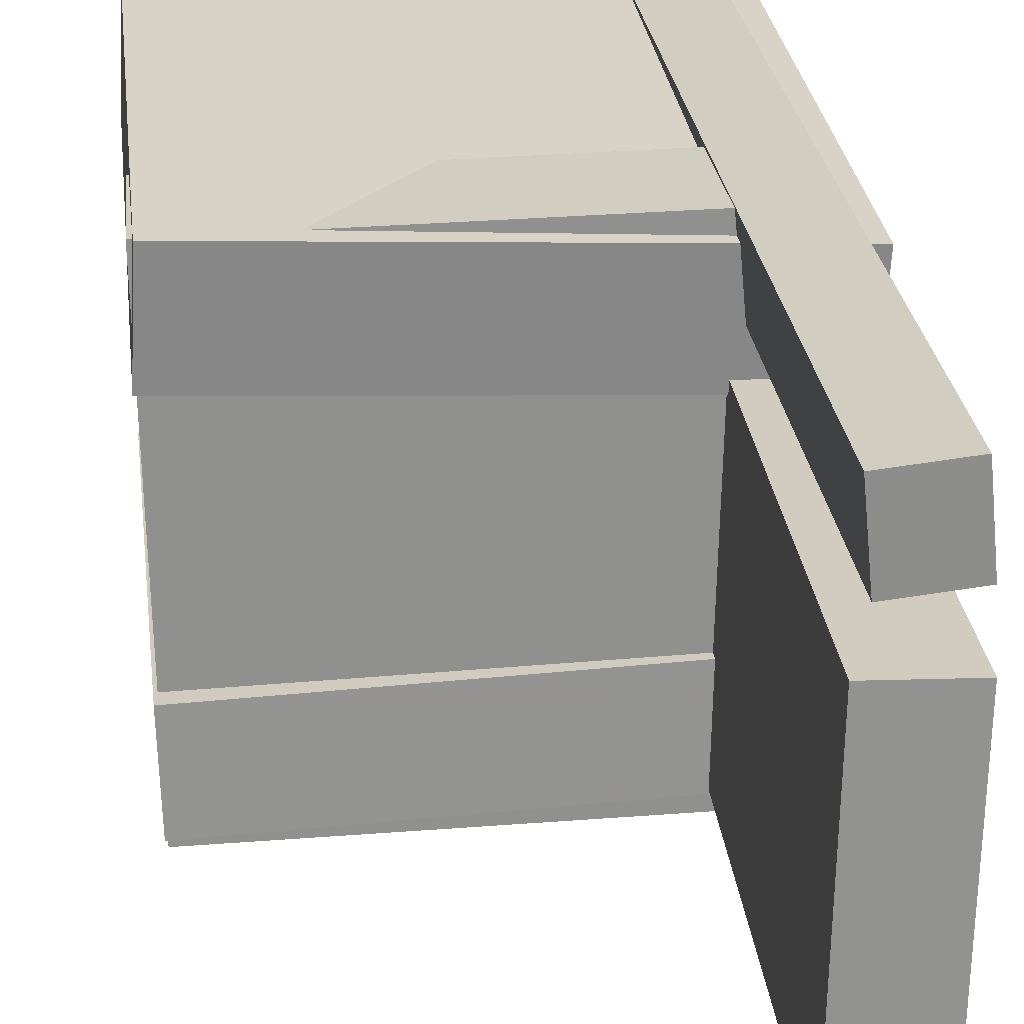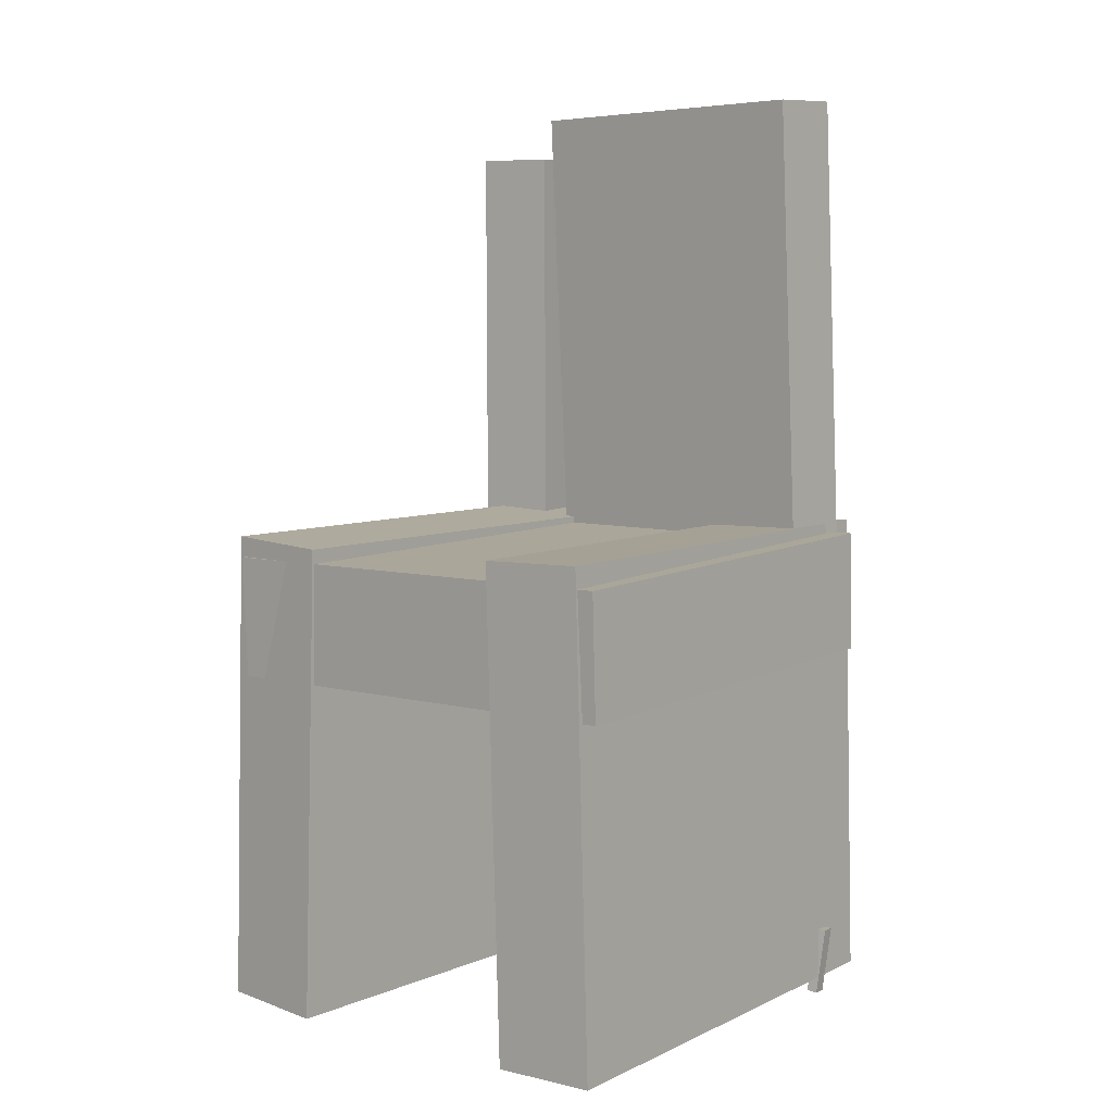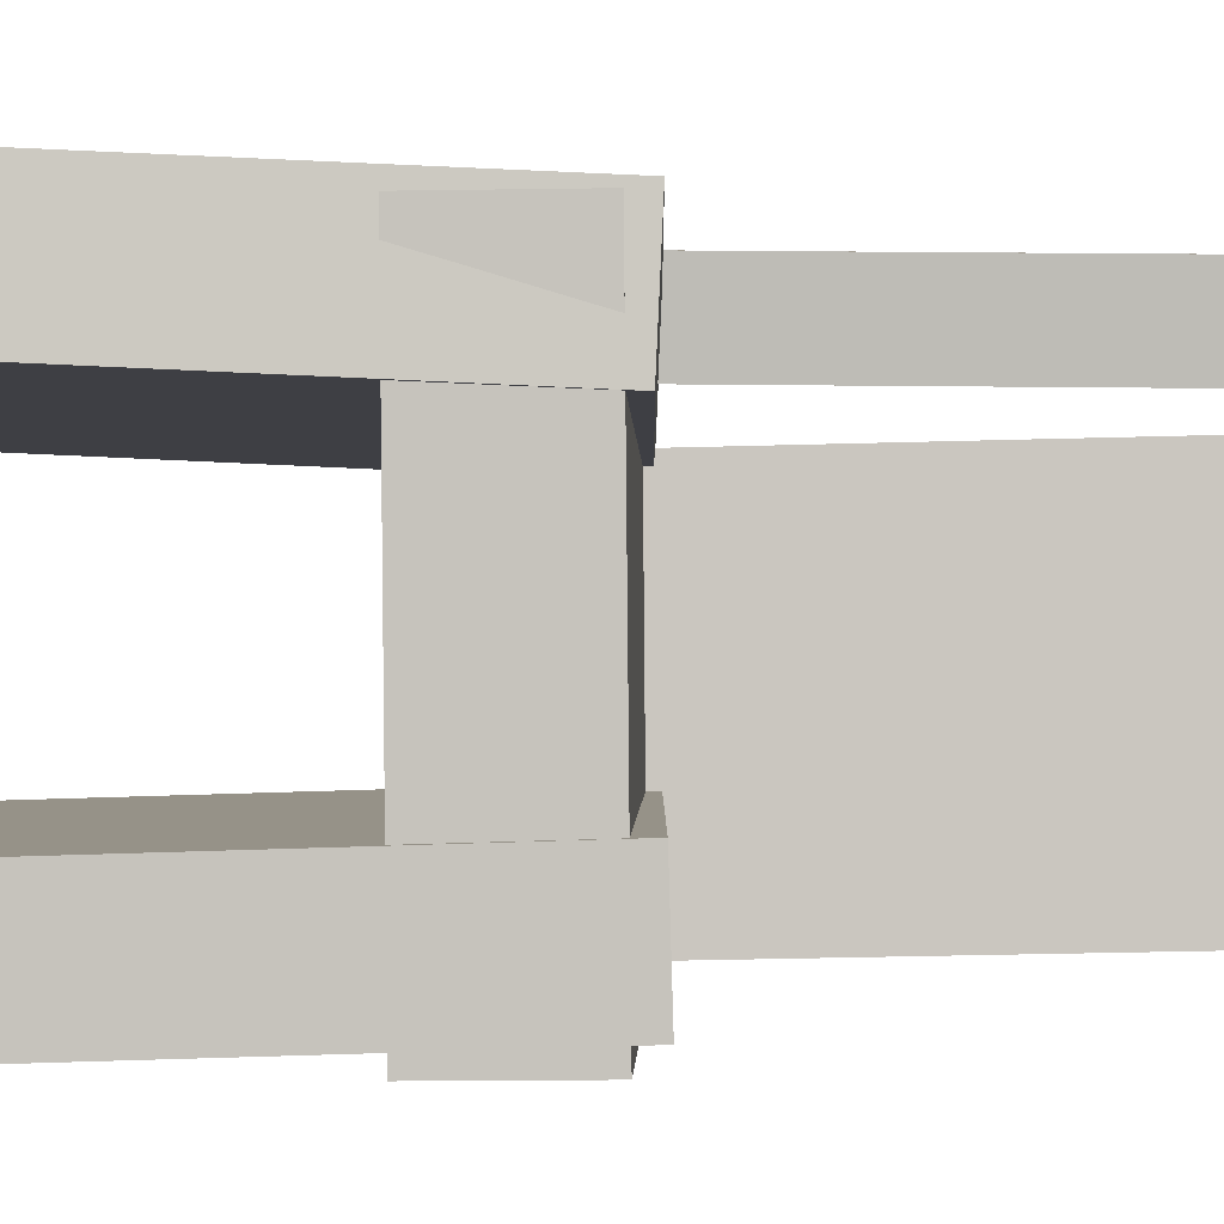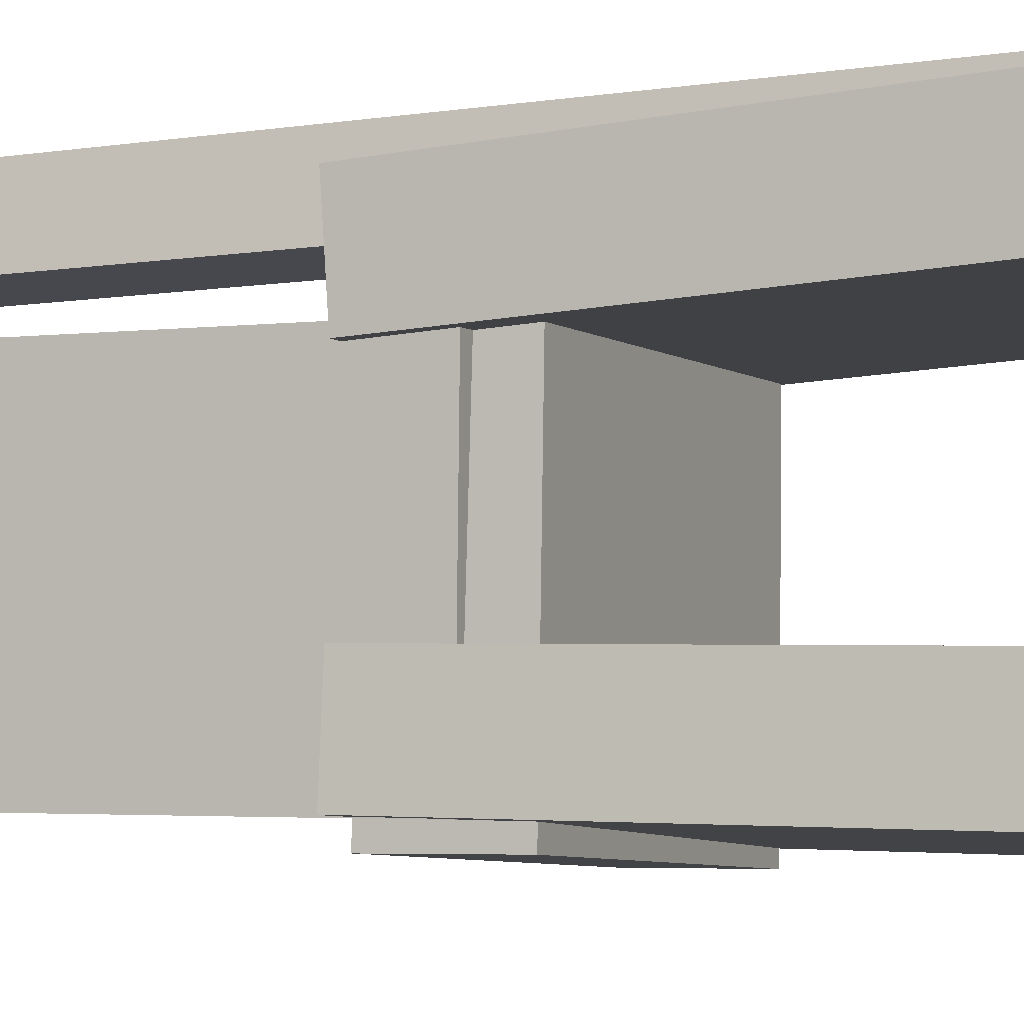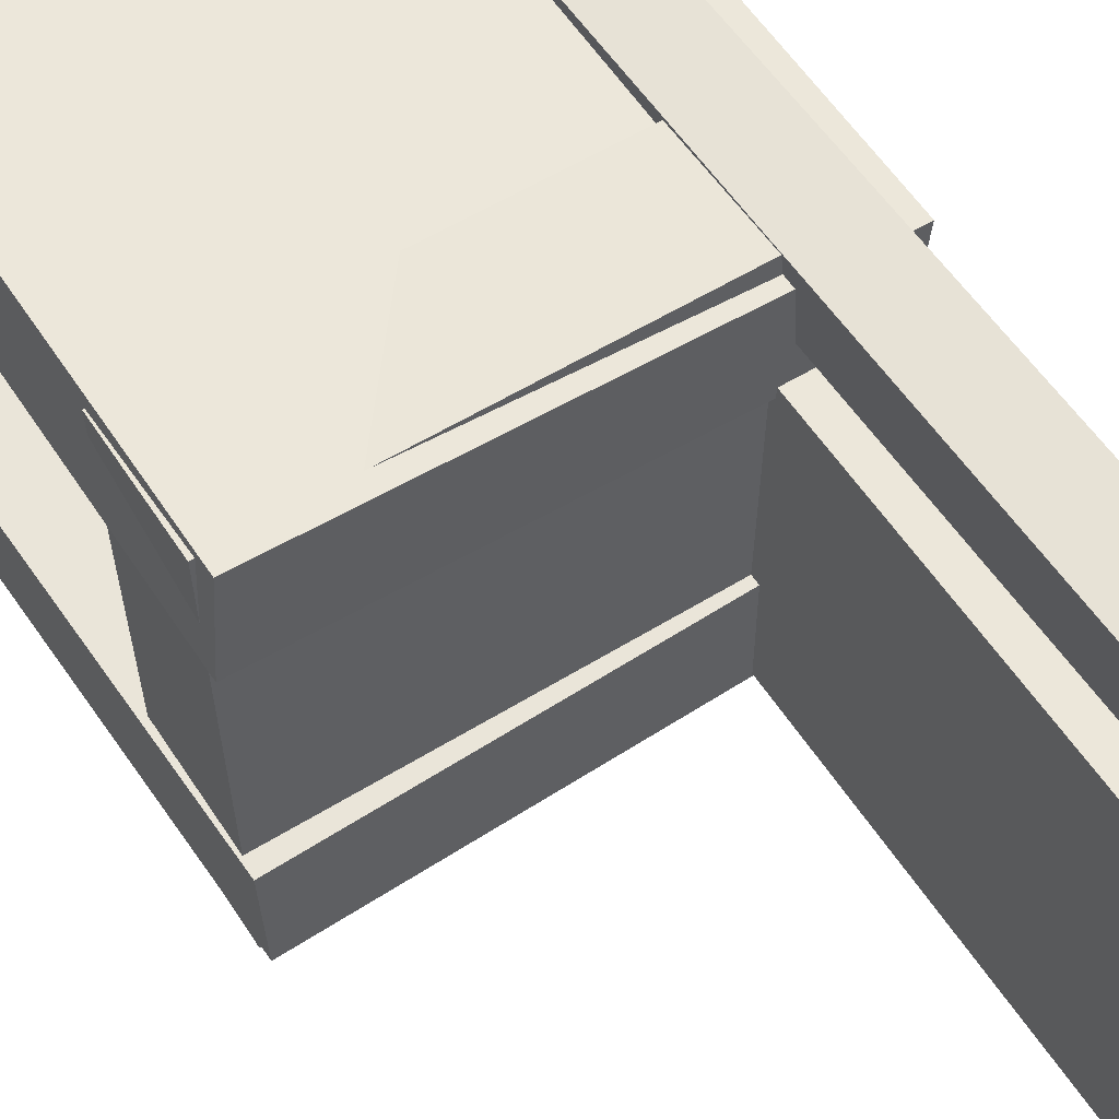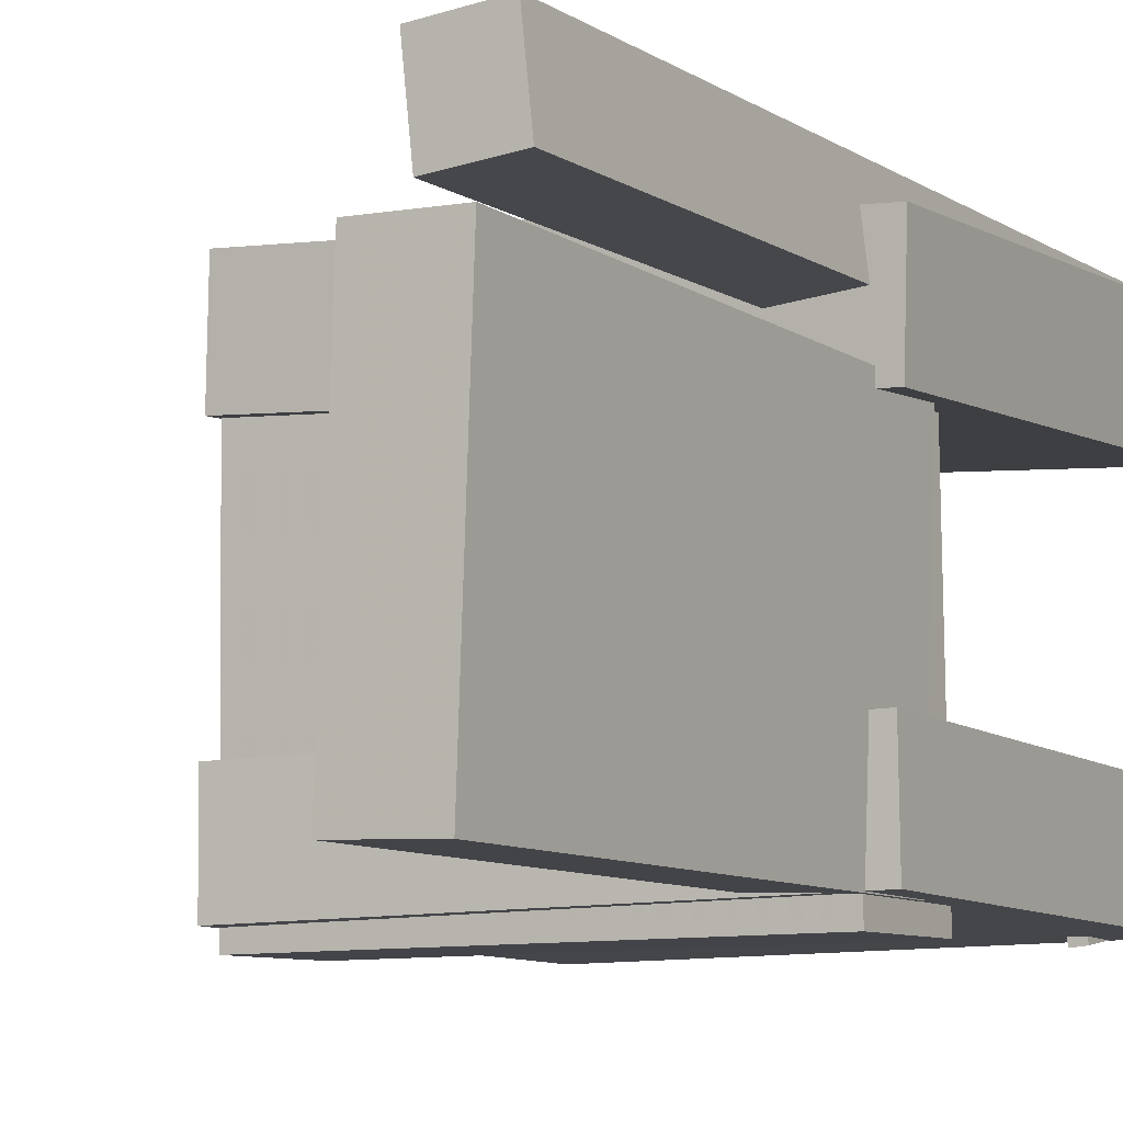
<metadata>
{"format":"obj","ext":"obj","renderer":"f3d","projection":"perspective","resolution":1024,"background":"white","views":[{"elev":25.4,"azim":172.8,"up":"+Z"},{"elev":7.1,"azim":129.1,"up":"+Y"},{"elev":-0.6,"azim":90.2,"up":"+Z"},{"elev":-6.2,"azim":-68.4,"up":"+Z"},{"elev":55.9,"azim":146.2,"up":"+Z"},{"elev":-7.6,"azim":-151.4,"up":"+Z"}]}
</metadata>
<code>
v -0.2197 -0.3666 0.09194
v -0.2242 -0.3625 0.1825
v -0.2164 0.03944 0.07349
v -0.2209 0.0436 0.1641
v 0.1893 -0.3691 0.1123
v 0.1848 -0.3649 0.2028
v 0.1926 0.03702 0.09382
v 0.1881 0.04117 0.1844
f 1.0 7.0 5.0
f 1.0 3.0 7.0
f 1.0 4.0 3.0
f 1.0 2.0 4.0
f 3.0 8.0 7.0
f 3.0 4.0 8.0
f 5.0 7.0 8.0
f 5.0 8.0 6.0
f 1.0 5.0 6.0
f 1.0 6.0 2.0
f 2.0 6.0 8.0
f 2.0 8.0 4.0
v -0.168 -0.3745 -0.1804
v -0.1671 -0.3735 -0.1716
v -0.1723 -0.3172 -0.1859
v -0.1714 -0.3163 -0.1771
v -0.1559 -0.3737 -0.1818
v -0.1549 -0.3728 -0.173
v -0.1602 -0.3164 -0.1873
v -0.1593 -0.3155 -0.1785
f 9.0 15.0 13.0
f 9.0 11.0 15.0
f 9.0 12.0 11.0
f 9.0 10.0 12.0
f 11.0 16.0 15.0
f 11.0 12.0 16.0
f 13.0 15.0 16.0
f 13.0 16.0 14.0
f 9.0 13.0 14.0
f 9.0 14.0 10.0
f 10.0 14.0 16.0
f 10.0 16.0 12.0
v -0.2039 -0.0279 0.08377
v -0.1361 -0.03038 0.08532
v -0.1882 0.406 0.09295
v -0.1204 0.4035 0.0945
v -0.1978 -0.02271 -0.1719
v -0.13 -0.02519 -0.1703
v -0.1822 0.4112 -0.1627
v -0.1143 0.4087 -0.1612
f 17.0 23.0 21.0
f 17.0 19.0 23.0
f 17.0 20.0 19.0
f 17.0 18.0 20.0
f 19.0 24.0 23.0
f 19.0 20.0 24.0
f 21.0 23.0 24.0
f 21.0 24.0 22.0
f 17.0 21.0 22.0
f 17.0 22.0 18.0
f 18.0 22.0 24.0
f 18.0 24.0 20.0
v -0.2153 -0.3594 -0.1809
v -0.2129 -0.3619 -0.09403
v -0.2143 0.04561 -0.169
v -0.212 0.04307 -0.08219
v 0.1866 -0.36 -0.1917
v 0.189 -0.3626 -0.1049
v 0.1876 0.04501 -0.1799
v 0.1899 0.04246 -0.09304
f 25.0 31.0 29.0
f 25.0 27.0 31.0
f 25.0 28.0 27.0
f 25.0 26.0 28.0
f 27.0 32.0 31.0
f 27.0 28.0 32.0
f 29.0 31.0 32.0
f 29.0 32.0 30.0
f 25.0 29.0 30.0
f 25.0 30.0 26.0
f 26.0 30.0 32.0
f 26.0 32.0 28.0
v -0.147 -0.3672 0.1228
v -0.2051 -0.3663 0.1287
v -0.1372 0.3704 0.1164
v -0.1954 0.3712 0.1223
v -0.1402 -0.3667 0.1894
v -0.1984 -0.3658 0.1953
v -0.1305 0.3709 0.183
v -0.1886 0.3717 0.1889
f 33.0 39.0 37.0
f 33.0 35.0 39.0
f 33.0 36.0 35.0
f 33.0 34.0 36.0
f 35.0 40.0 39.0
f 35.0 36.0 40.0
f 37.0 39.0 40.0
f 37.0 40.0 38.0
f 33.0 37.0 38.0
f 33.0 38.0 34.0
f 34.0 38.0 40.0
f 34.0 40.0 36.0
v -0.1909 0.03717 -0.1884
v -0.1936 -0.06557 -0.1893
v -0.1846 0.03372 0.1855
v -0.1873 -0.06902 0.1846
v 0.1855 0.02735 -0.1948
v 0.1828 -0.07539 -0.1957
v 0.1918 0.02391 0.1791
v 0.1891 -0.07884 0.1782
f 41.0 47.0 45.0
f 41.0 43.0 47.0
f 41.0 44.0 43.0
f 41.0 42.0 44.0
f 43.0 48.0 47.0
f 43.0 44.0 48.0
f 45.0 47.0 48.0
f 45.0 48.0 46.0
f 41.0 45.0 46.0
f 41.0 46.0 42.0
f 42.0 46.0 48.0
f 42.0 48.0 44.0

</code>
